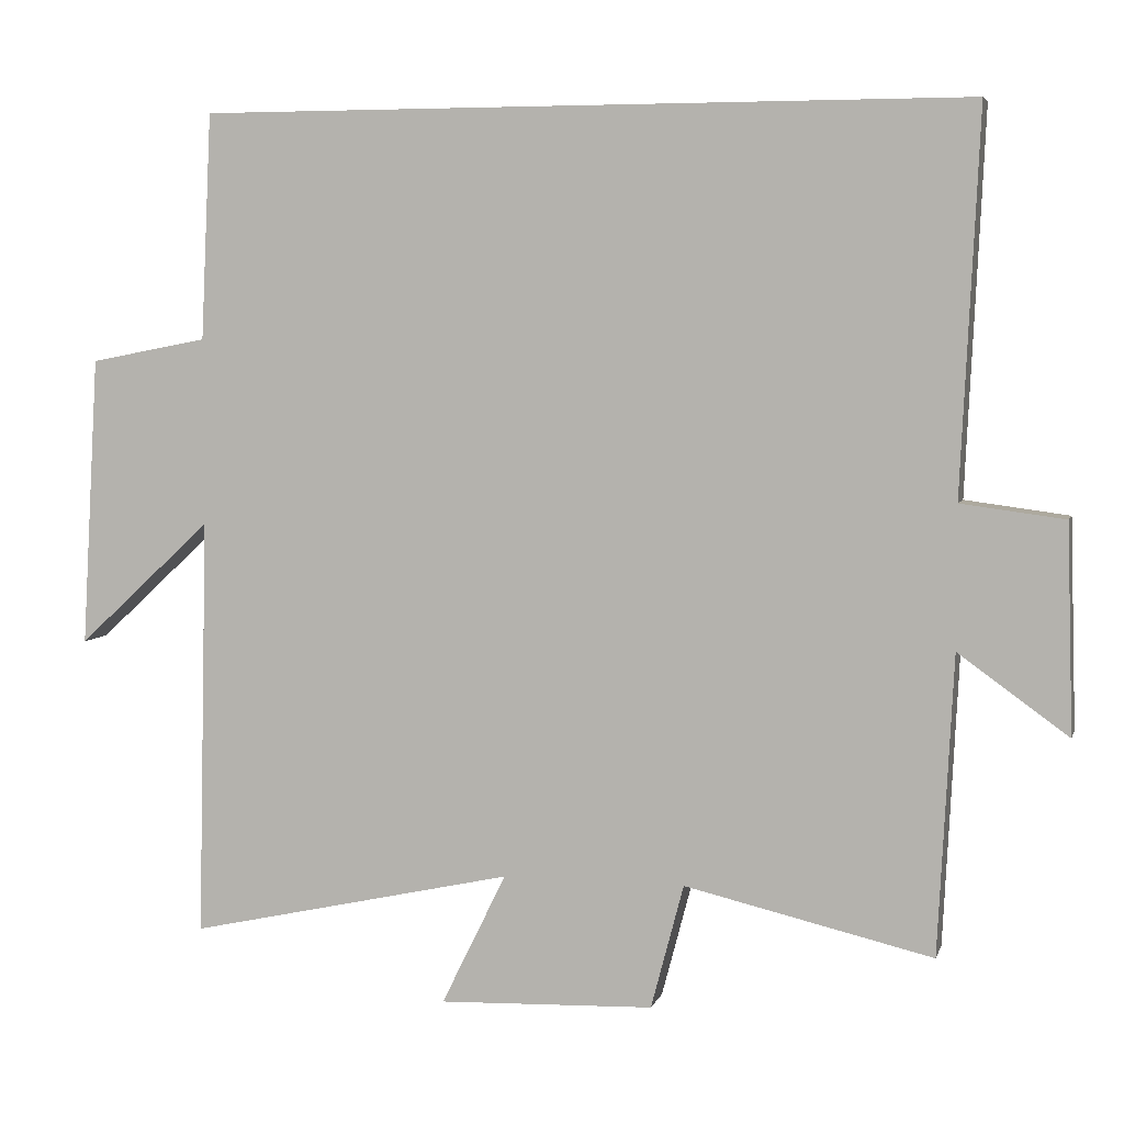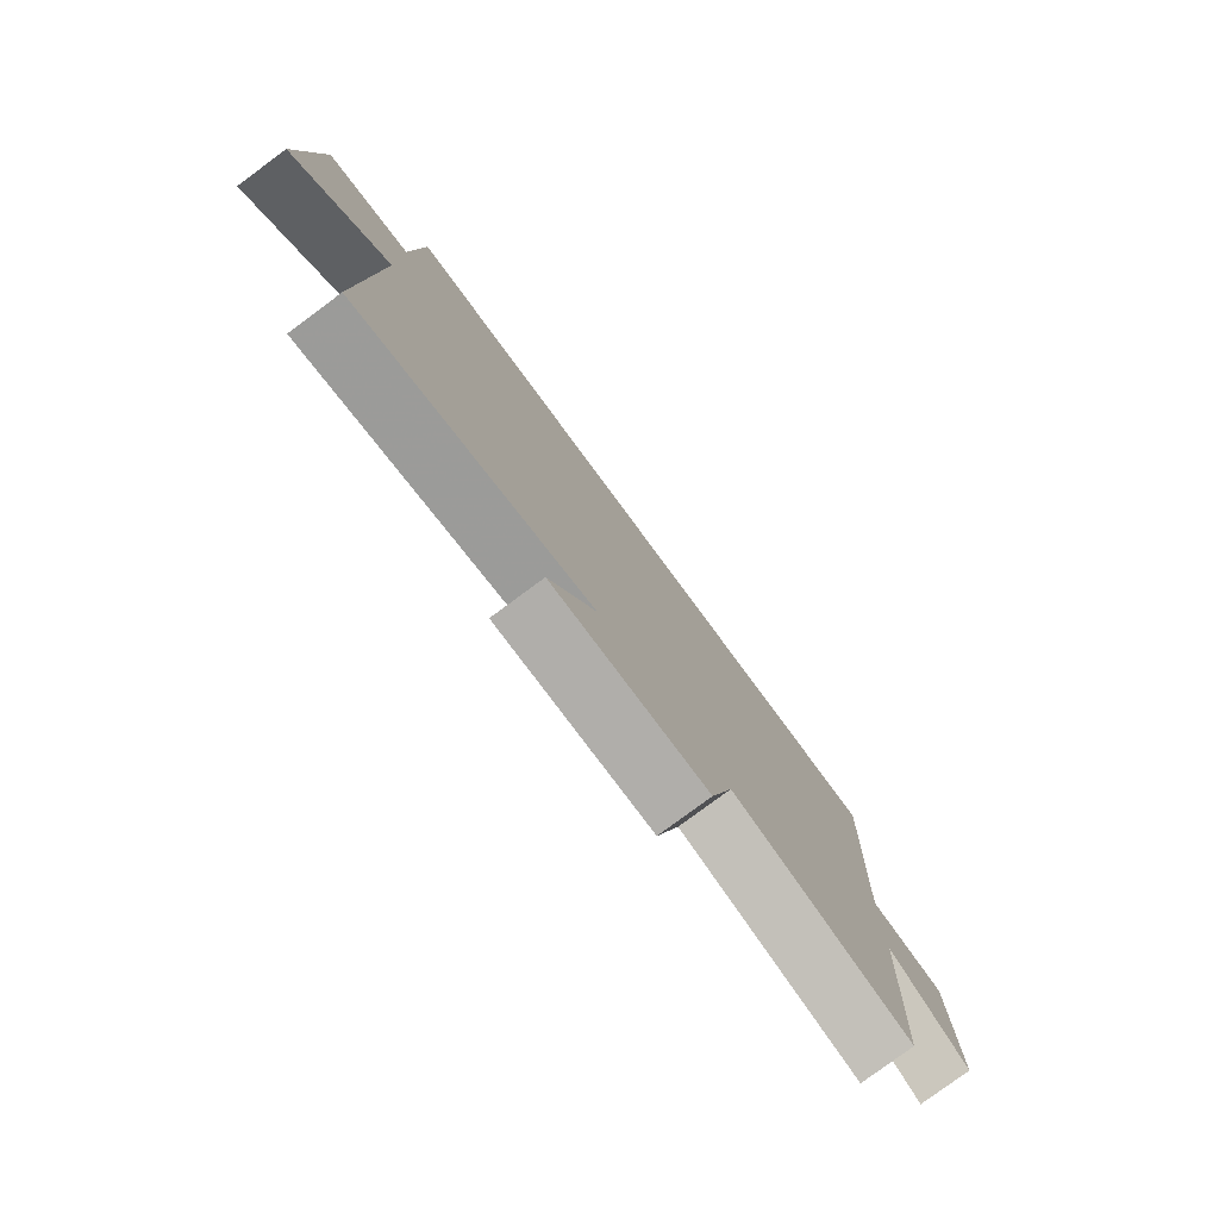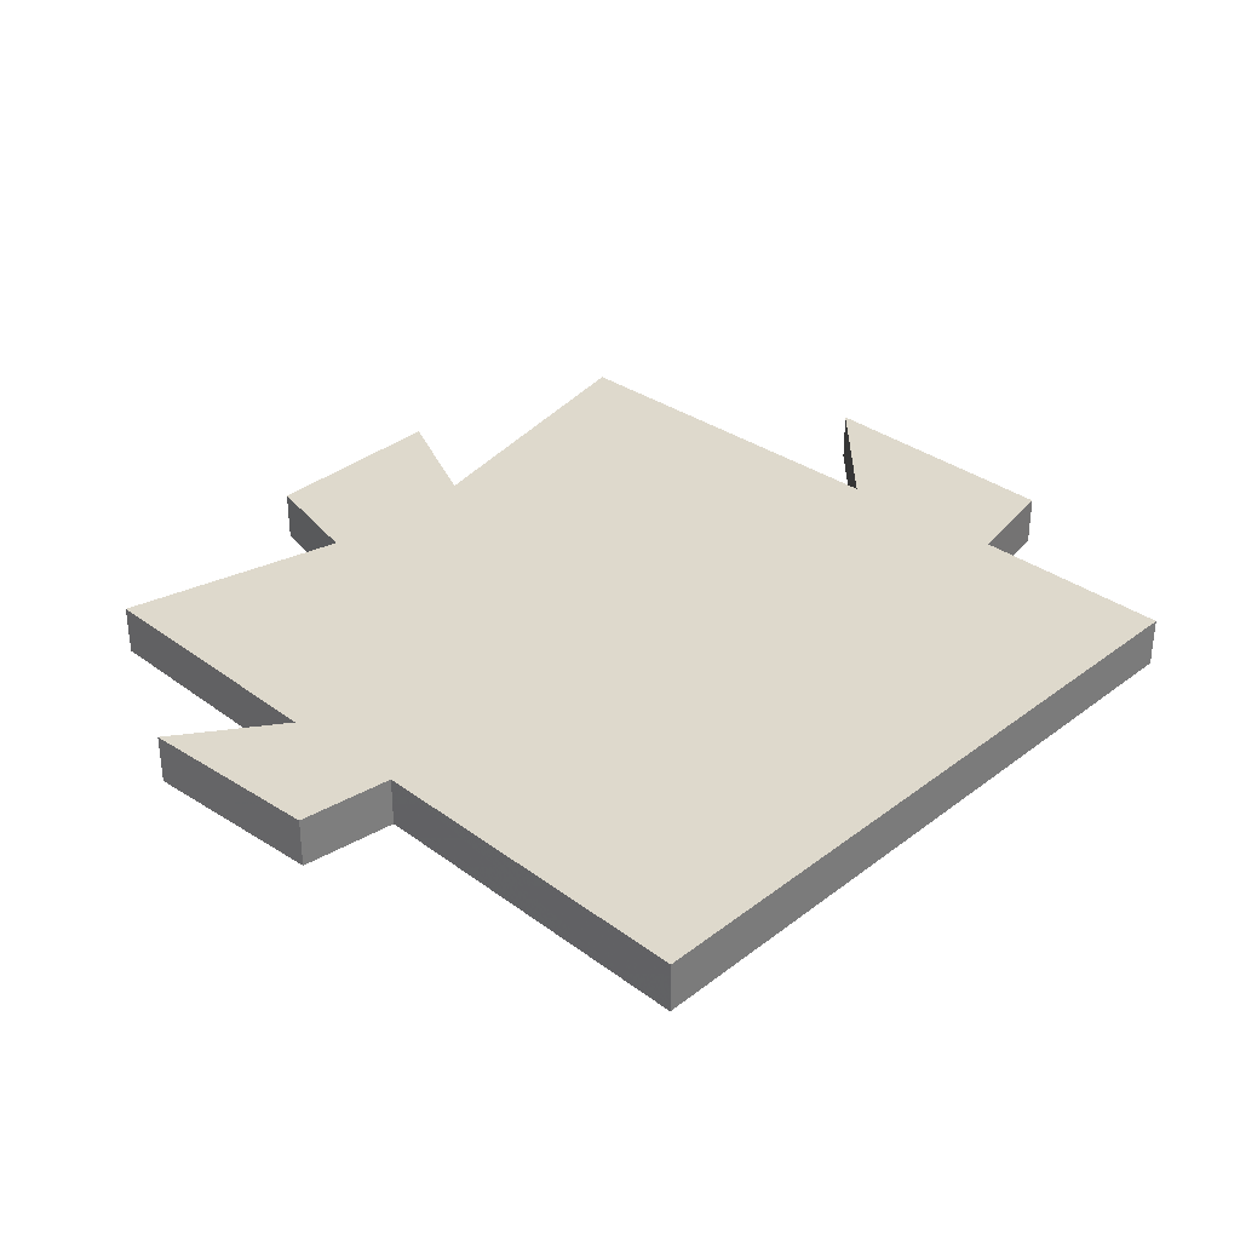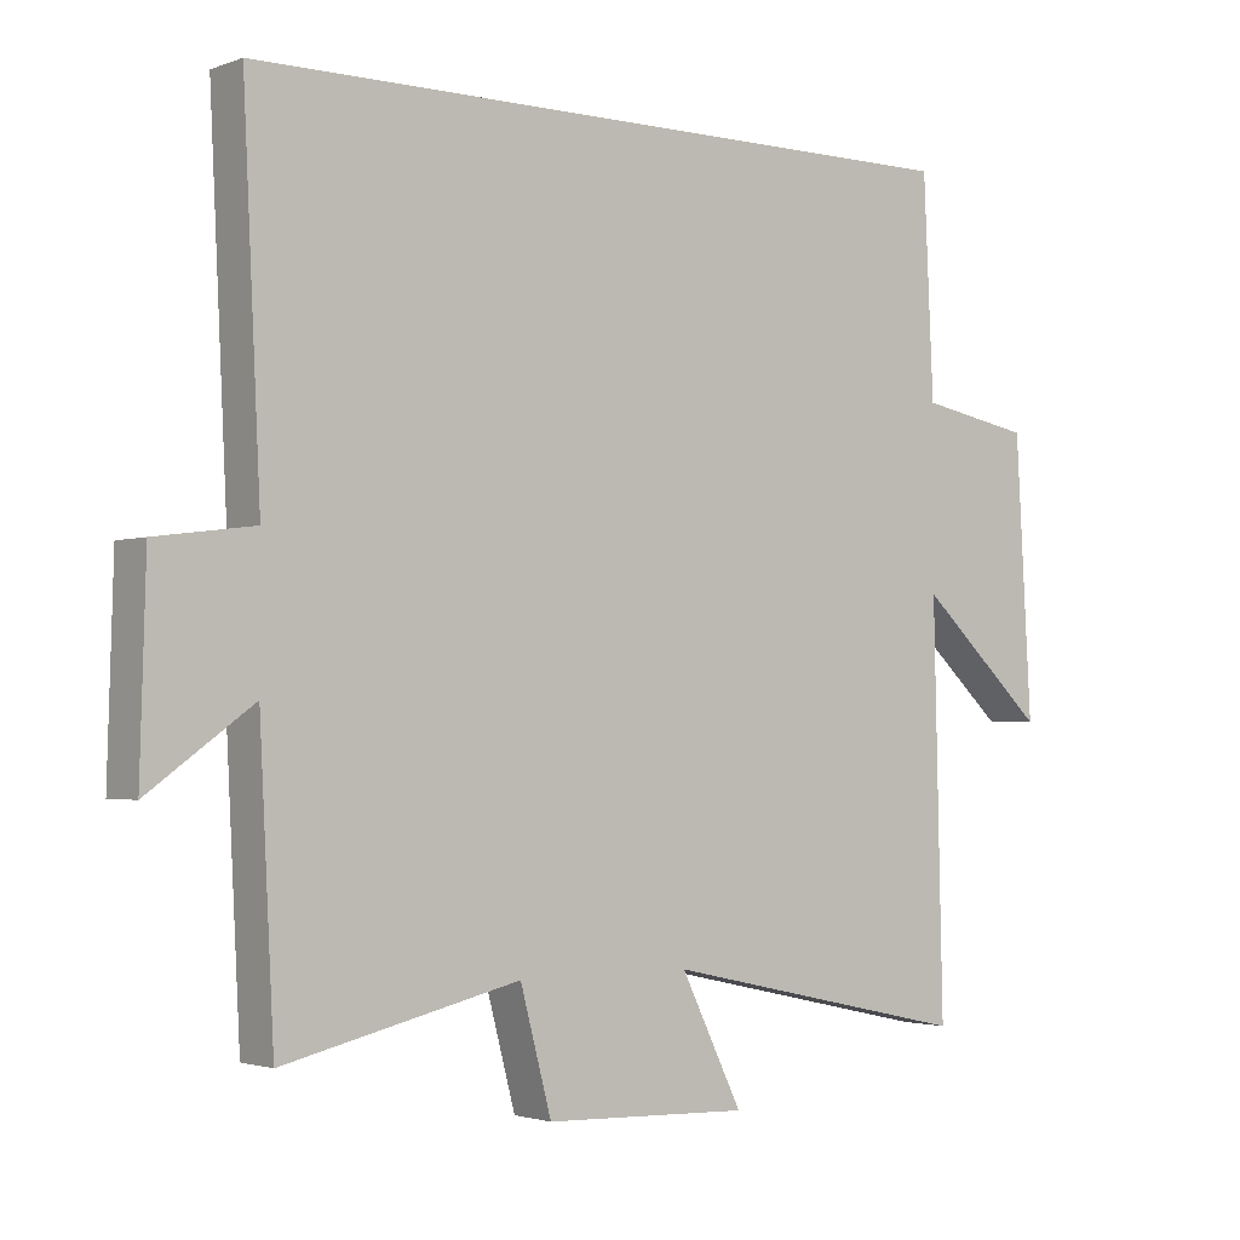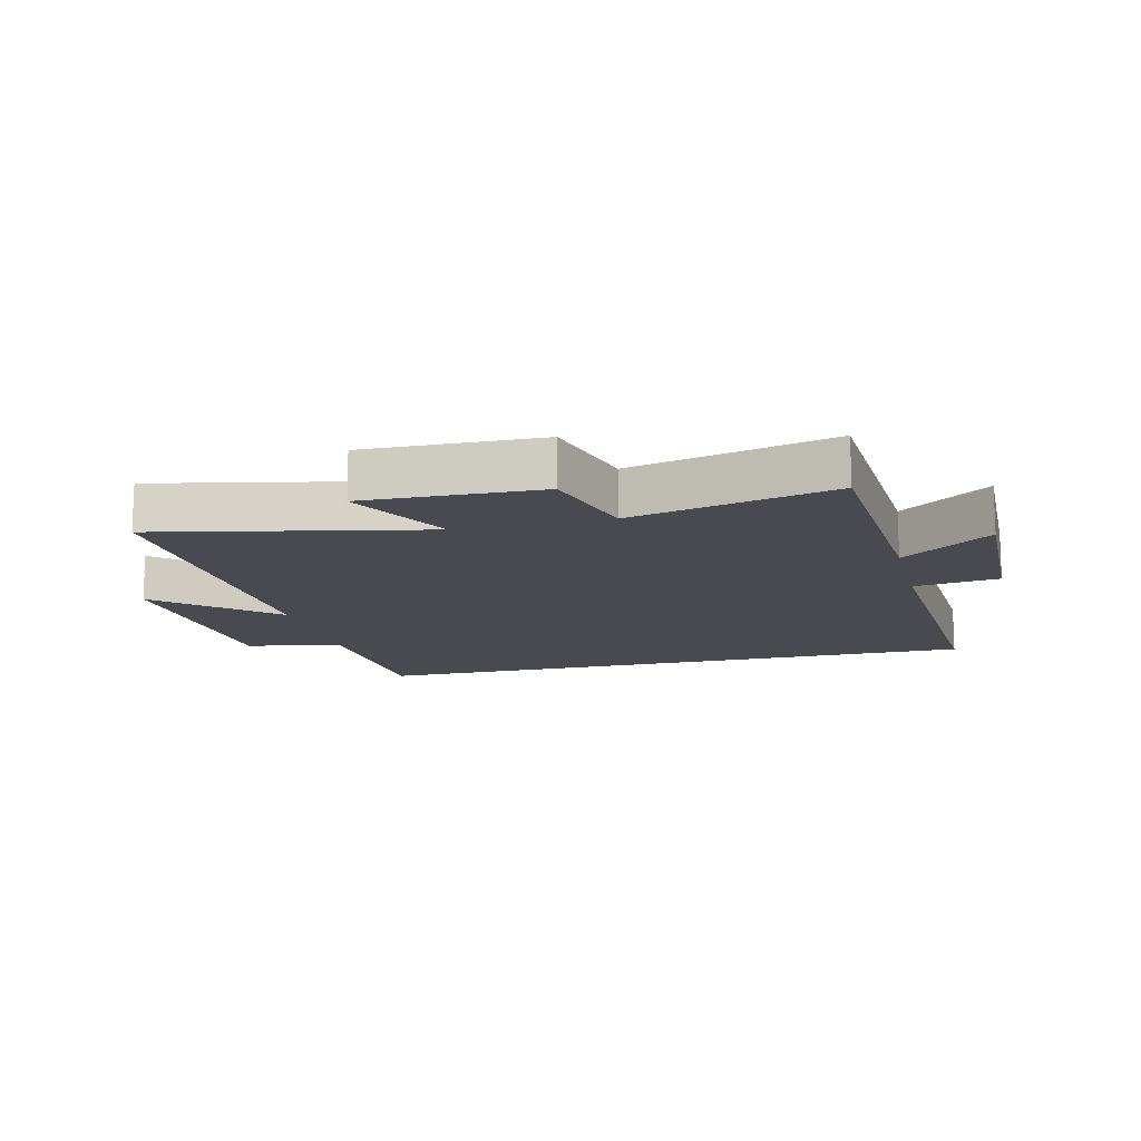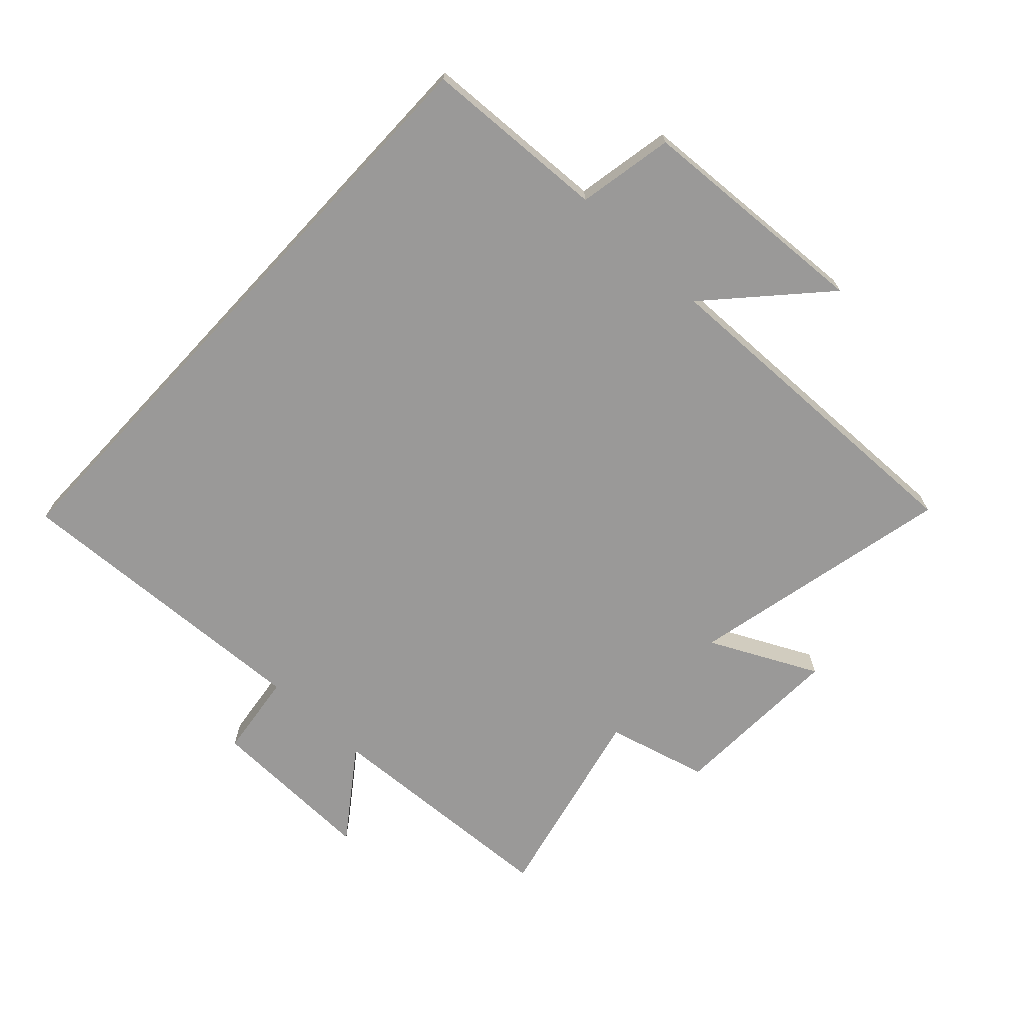
<metadata>
{"format":"obj","ext":"obj","renderer":"f3d","projection":"perspective","resolution":1024,"background":"white","views":[{"elev":5.1,"azim":-165.9,"up":"+Z"},{"elev":-79.2,"azim":126.5,"up":"+Z"},{"elev":32.0,"azim":-46.8,"up":"+Y"},{"elev":-2.2,"azim":-38.3,"up":"+Z"},{"elev":-13.6,"azim":-165.8,"up":"+Y"},{"elev":-69.1,"azim":47.0,"up":"+Y"}]}
</metadata>
<code>
v 0.486 0.07 0.5
v 0.5 0.07 0.203
v 0.654 0.07 0.174
v 0.676 0.07 -0.206
v 0.5 0.07 -0.043
v 0.513 0.07 -0.594
v 0.085 0.07 -0.5
v 0.17 0.07 -0.673
v -0.112 0.07 -0.663
v -0.155 0.07 -0.5
v -0.48 0.07 -0.576
v -0.5 0.07 -0.185
v -0.644 0.07 -0.289
v -0.636 0.07 -0.017
v -0.5 0.07 0.001
v -0.524 0.07 0.5
v 0.486 0 0.5
v 0.5 0 0.203
v 0.654 0 0.174
v 0.676 0 -0.206
v 0.5 0 -0.043
v 0.513 0 -0.594
v 0.085 0 -0.5
v 0.17 0 -0.673
v -0.112 0 -0.663
v -0.155 0 -0.5
v -0.48 0 -0.576
v -0.5 0 -0.185
v -0.644 0 -0.289
v -0.636 0 -0.017
v -0.5 0 0.001
v -0.524 0 0.5
f 15 16 1 2
f 12 13 14 15
f 10 11 12 15
f 10 15 2 3
f 7 8 9 10
f 7 10 3
f 5 6 7
f 5 7 3
f 3 4 5
f 18 17 32 31
f 31 30 29 28
f 31 28 27 26
f 19 18 31 26
f 26 25 24 23
f 19 26 23
f 23 22 21
f 19 23 21
f 21 20 19
f 1 17 18 2
f 2 18 19 3
f 3 19 20 4
f 4 20 21 5
f 5 21 22 6
f 6 22 23 7
f 7 23 24 8
f 8 24 25 9
f 9 25 26 10
f 10 26 27 11
f 11 27 28 12
f 12 28 29 13
f 13 29 30 14
f 14 30 31 15
f 15 31 32 16
f 16 32 17 1

</code>
